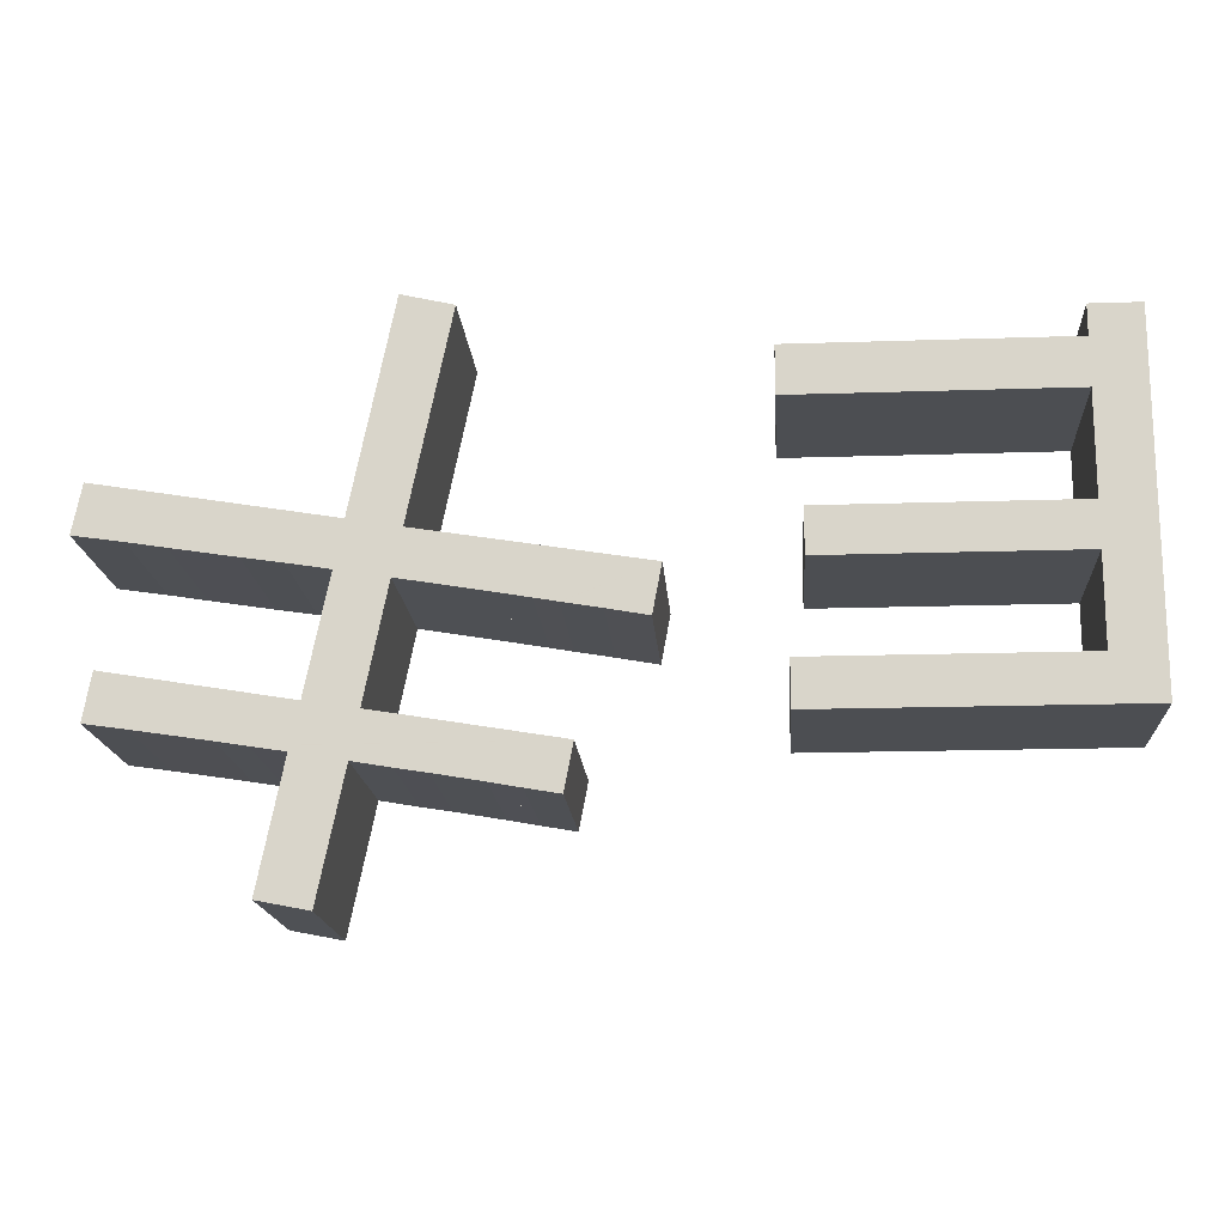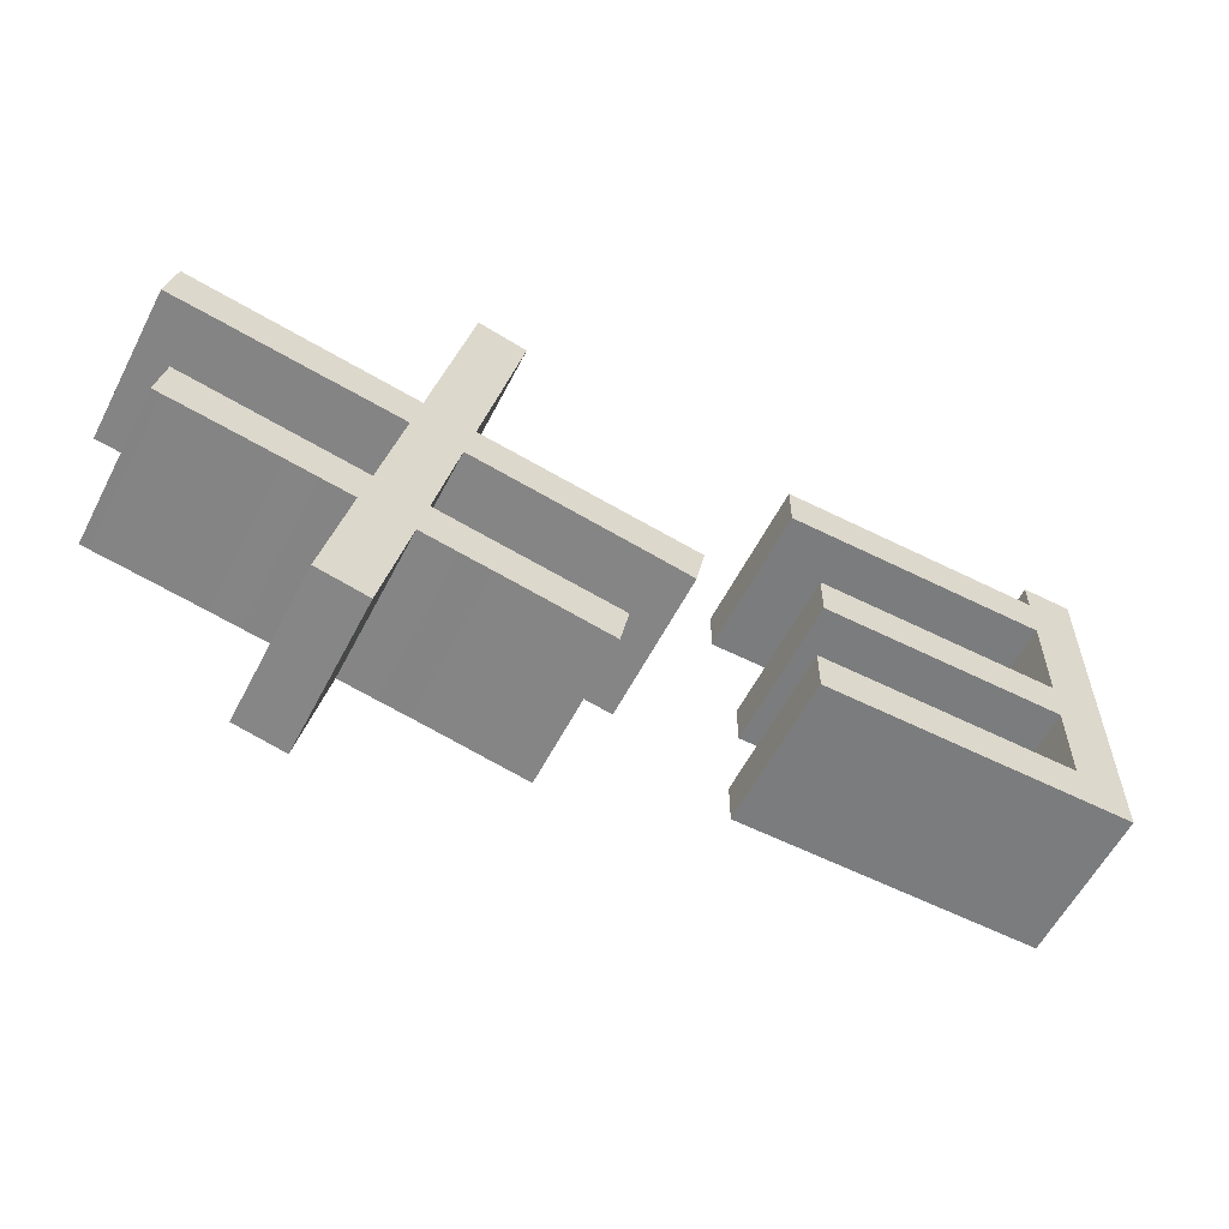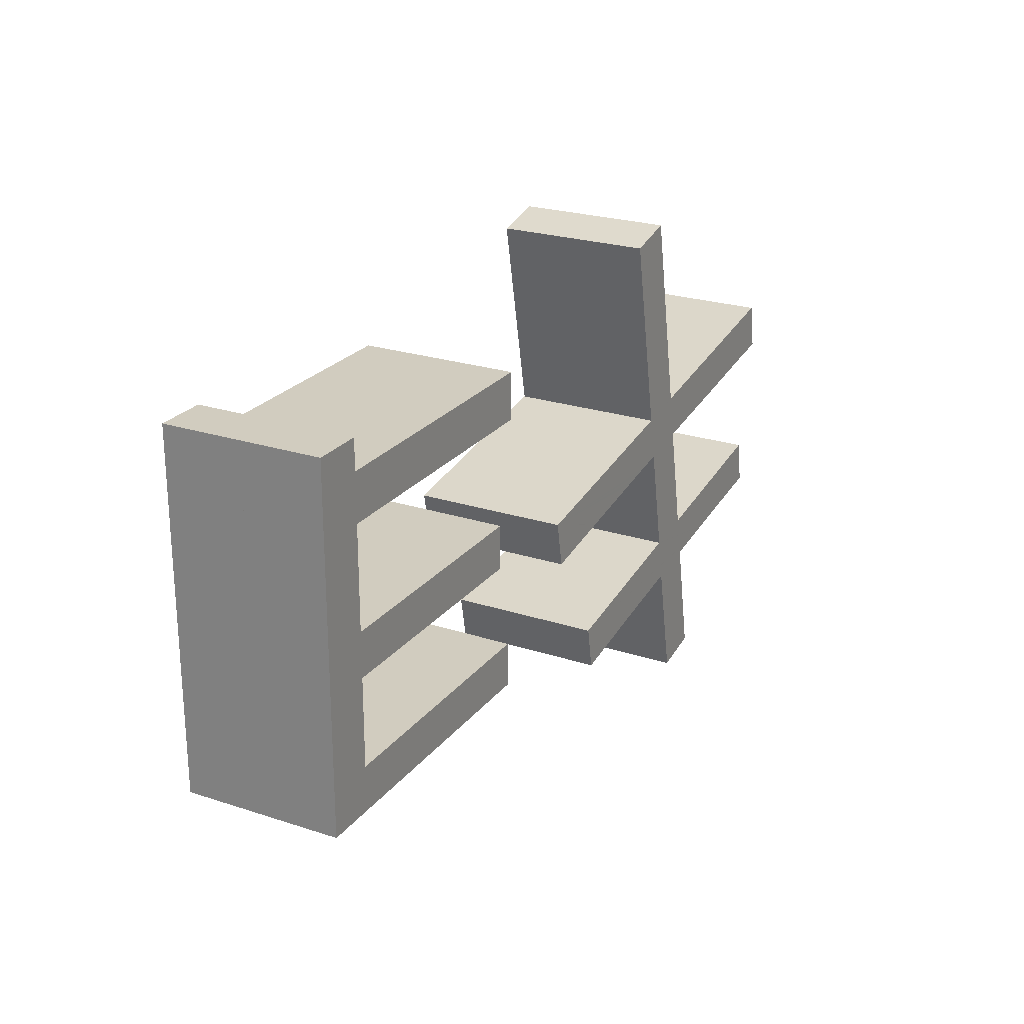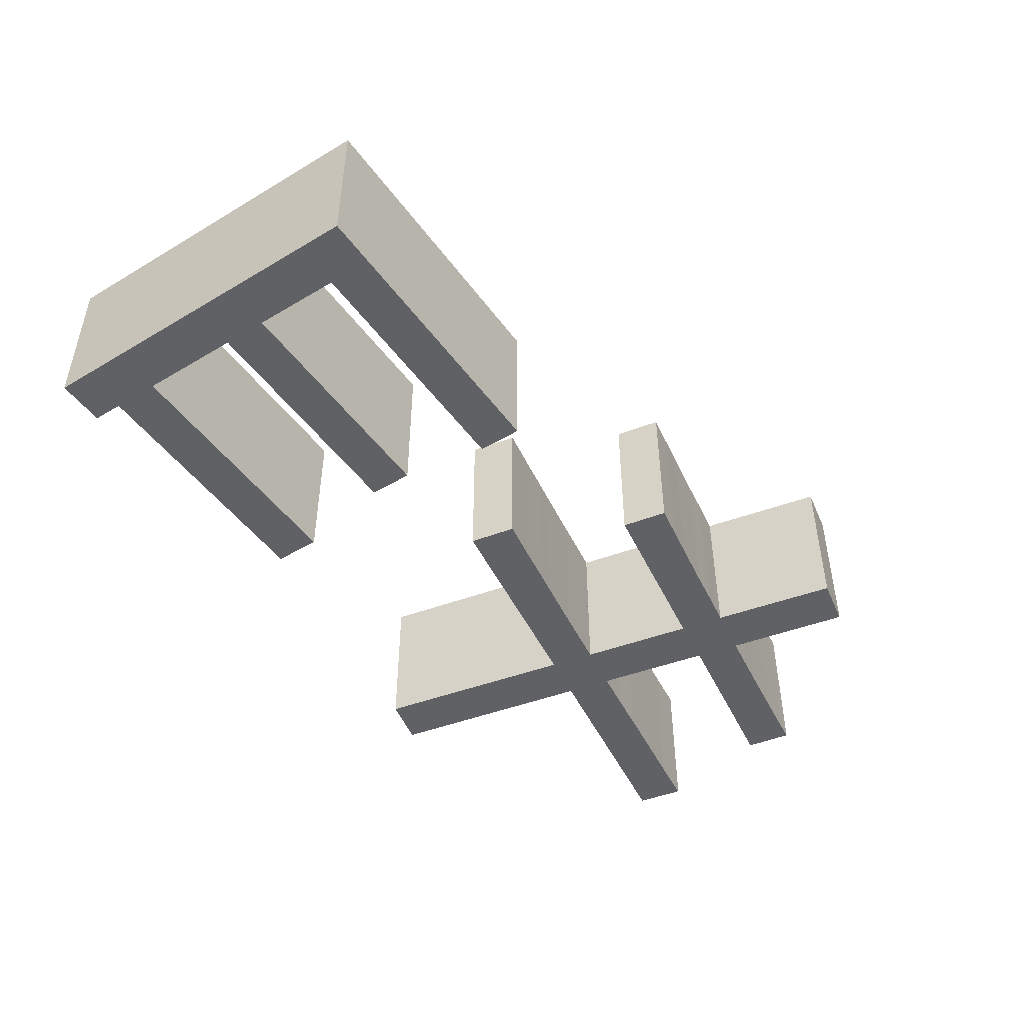
<metadata>
{"format":"obj","ext":"obj","renderer":"f3d","projection":"perspective","resolution":1024,"background":"white","views":[{"elev":-16.7,"azim":3.9,"up":"+Z"},{"elev":-58.7,"azim":-27.3,"up":"+Z"},{"elev":24.1,"azim":118.4,"up":"+Z"},{"elev":-47.3,"azim":124.0,"up":"+Y"}]}
</metadata>
<code>
o Curve_Mesh
v 2.878 0 4e-06
v 3.208 0 1.616
v 3.692 0 1.533
v 4.08 0 1.471
v 4.701 0 1.364
v 5.089 0 1.293
v 5.519 0 1.219
v 5.631 0 1.81
v 3.32 0 2.195
v 3.614 0 3.666
v 3.777 0 3.639
v 3.938 0 3.613
v 4.098 0 3.586
v 4.256 0 3.56
v 4.413 0 3.533
v 4.567 0 3.507
v 4.721 0 3.481
v 4.872 0 3.455
v 5.022 0 3.429
v 5.17 0 3.403
v 5.316 0 3.377
v 5.461 0 3.352
v 5.468 0 3.351
v 5.486 0 3.348
v 5.514 0 3.343
v 5.551 0 3.337
v 5.594 0 3.329
v 5.643 0 3.321
v 5.695 0 3.312
v 5.748 0 3.303
v 5.802 0 3.294
v 5.853 0 3.285
v 5.902 0 3.277
v 5.945 0 3.269
v 6.47 0 3.174
v 6.586 0 3.786
v 3.733 0 4.249
v 4.267 0 6.882
v 3.614 0 7.035
v 3.08 0 4.36
v 0.1199 0 4.853
v 0.000282 0 4.233
v 0.6204 0 4.142
v 1.108 0 4.063
v 1.922 0 3.935
v 2.423 0 3.861
v 2.964 0 3.773
v 2.667 0 2.294
v 0.3641 0 2.674
v 0.2605 0 2.075
v 0.3156 0 2.068
v 0.3831 0 2.058
v 0.4629 0 2.047
v 0.555 0 2.034
v 0.6595 0 2.019
v 0.7764 0 2.001
v 0.9056 0 1.982
v 1.047 0 1.961
v 1.201 0 1.938
v 1.367 0 1.912
v 1.546 0 1.885
v 1.737 0 1.856
v 1.742 0 1.855
v 1.756 0 1.852
v 1.778 0 1.849
v 1.807 0 1.844
v 1.841 0 1.839
v 1.879 0 1.832
v 1.92 0 1.826
v 1.962 0 1.819
v 2.004 0 1.812
v 2.045 0 1.806
v 2.083 0 1.799
v 2.117 0 1.794
v 2.547 0 1.728
v 2.228 0 0.1279
v 7.946 0 2.1
v 11.95 0 2.1
v 11.95 0 6.688
v 11.31 0 6.688
v 11.31 0 6.299
v 7.851 0 6.299
v 7.851 0 5.691
v 11.31 0 5.691
v 11.31 0 4.393
v 8.132 0 4.393
v 8.132 0 3.819
v 11.31 0 3.819
v 11.31 0 2.682
v 7.946 0 2.682
v 2.878 0.01 4e-06
v 3.208 0.01 1.616
v 3.692 0.01 1.533
v 4.08 0.01 1.471
v 4.701 0.01 1.364
v 5.089 0.01 1.293
v 5.519 0.01 1.219
v 5.631 0.01 1.81
v 3.32 0.01 2.195
v 3.614 0.01 3.666
v 3.777 0.01 3.639
v 3.938 0.01 3.613
v 4.098 0.01 3.586
v 4.256 0.01 3.56
v 4.413 0.01 3.533
v 4.567 0.01 3.507
v 4.721 0.01 3.481
v 4.872 0.01 3.455
v 5.022 0.01 3.429
v 5.17 0.01 3.403
v 5.316 0.01 3.377
v 5.461 0.01 3.352
v 5.468 0.01 3.351
v 5.486 0.01 3.348
v 5.514 0.01 3.343
v 5.551 0.01 3.337
v 5.594 0.01 3.329
v 5.643 0.01 3.321
v 5.695 0.01 3.312
v 5.748 0.01 3.303
v 5.802 0.01 3.294
v 5.853 0.01 3.285
v 5.902 0.01 3.277
v 5.945 0.01 3.269
v 6.47 0.01 3.174
v 6.586 0.01 3.786
v 3.733 0.01 4.249
v 4.267 0.01 6.882
v 3.614 0.01 7.035
v 3.08 0.01 4.36
v 0.1199 0.01 4.853
v 0.000282 0.01 4.233
v 0.6204 0.01 4.142
v 1.108 0.01 4.063
v 1.922 0.01 3.935
v 2.423 0.01 3.861
v 2.964 0.01 3.773
v 2.667 0.01 2.294
v 0.3641 0.01 2.674
v 0.2605 0.01 2.075
v 0.3156 0.01 2.068
v 0.3831 0.01 2.058
v 0.4629 0.01 2.047
v 0.555 0.01 2.034
v 0.6595 0.01 2.019
v 0.7764 0.01 2.001
v 0.9056 0.01 1.982
v 1.047 0.01 1.961
v 1.201 0.01 1.938
v 1.367 0.01 1.912
v 1.546 0.01 1.885
v 1.737 0.01 1.856
v 1.742 0.01 1.855
v 1.756 0.01 1.852
v 1.778 0.01 1.849
v 1.807 0.01 1.844
v 1.841 0.01 1.839
v 1.879 0.01 1.832
v 1.92 0.01 1.826
v 1.962 0.01 1.819
v 2.004 0.01 1.812
v 2.045 0.01 1.806
v 2.083 0.01 1.799
v 2.117 0.01 1.794
v 2.547 0.01 1.728
v 2.228 0.01 0.1279
v 7.946 0.01 2.1
v 11.95 0.01 2.1
v 11.95 0.01 6.688
v 11.31 0.01 6.688
v 11.31 0.01 6.299
v 7.851 0.01 6.299
v 7.851 0.01 5.691
v 11.31 0.01 5.691
v 11.31 0.01 4.393
v 8.132 0.01 4.393
v 8.132 0.01 3.819
v 11.31 0.01 3.819
v 11.31 0.01 2.682
v 7.946 0.01 2.682
v 2.878 -1 4e-06
v 3.208 -1 1.616
v 3.692 -1 1.533
v 4.08 -1 1.471
v 4.701 -1 1.364
v 5.089 -1 1.293
v 5.519 -1 1.219
v 5.631 -1 1.81
v 3.32 -1 2.195
v 3.614 -1 3.666
v 3.777 -1 3.639
v 3.938 -1 3.613
v 4.098 -1 3.586
v 4.256 -1 3.56
v 4.413 -1 3.533
v 4.567 -1 3.507
v 4.721 -1 3.481
v 4.872 -1 3.455
v 5.022 -1 3.429
v 5.17 -1 3.403
v 5.316 -1 3.377
v 5.461 -1 3.352
v 5.468 -1 3.351
v 5.486 -1 3.348
v 5.514 -1 3.343
v 5.551 -1 3.337
v 5.594 -1 3.329
v 5.643 -1 3.321
v 5.695 -1 3.312
v 5.748 -1 3.303
v 5.802 -1 3.294
v 5.853 -1 3.285
v 5.902 -1 3.277
v 5.945 -1 3.269
v 6.47 -1 3.174
v 6.586 -1 3.786
v 3.733 -1 4.249
v 4.267 -1 6.882
v 3.614 -1 7.035
v 3.08 -1 4.36
v 0.1199 -1 4.853
v 0.000282 -1 4.233
v 0.6204 -1 4.142
v 1.108 -1 4.063
v 1.922 -1 3.935
v 2.423 -1 3.861
v 2.964 -1 3.773
v 2.667 -1 2.294
v 0.3641 -1 2.674
v 0.2605 -1 2.075
v 0.3156 -1 2.068
v 0.3831 -1 2.058
v 0.4629 -1 2.047
v 0.555 -1 2.034
v 0.6595 -1 2.019
v 0.7764 -1 2.001
v 0.9056 -1 1.982
v 1.047 -1 1.961
v 1.201 -1 1.938
v 1.367 -1 1.912
v 1.546 -1 1.885
v 1.737 -1 1.856
v 1.742 -1 1.855
v 1.756 -1 1.852
v 1.778 -1 1.849
v 1.807 -1 1.844
v 1.841 -1 1.839
v 1.879 -1 1.832
v 1.92 -1 1.826
v 1.962 -1 1.819
v 2.004 -1 1.812
v 2.045 -1 1.806
v 2.083 -1 1.799
v 2.117 -1 1.794
v 2.547 -1 1.728
v 2.228 -1 0.1279
v 7.946 -1 2.1
v 11.95 -1 2.1
v 11.95 -1 6.688
v 11.31 -1 6.688
v 11.31 -1 6.299
v 7.851 -1 6.299
v 7.851 -1 5.691
v 11.31 -1 5.691
v 11.31 -1 4.393
v 8.132 -1 4.393
v 8.132 -1 3.819
v 11.31 -1 3.819
v 11.31 -1 2.682
v 7.946 -1 2.682
v 2.878 1.01 4e-06
v 3.208 1.01 1.616
v 3.692 1.01 1.533
v 4.08 1.01 1.471
v 4.701 1.01 1.364
v 5.089 1.01 1.293
v 5.519 1.01 1.219
v 5.631 1.01 1.81
v 3.32 1.01 2.195
v 3.614 1.01 3.666
v 3.777 1.01 3.639
v 3.938 1.01 3.613
v 4.098 1.01 3.586
v 4.256 1.01 3.56
v 4.413 1.01 3.533
v 4.567 1.01 3.507
v 4.721 1.01 3.481
v 4.872 1.01 3.455
v 5.022 1.01 3.429
v 5.17 1.01 3.403
v 5.316 1.01 3.377
v 5.461 1.01 3.352
v 5.468 1.01 3.351
v 5.486 1.01 3.348
v 5.514 1.01 3.343
v 5.551 1.01 3.337
v 5.594 1.01 3.329
v 5.643 1.01 3.321
v 5.695 1.01 3.312
v 5.748 1.01 3.303
v 5.802 1.01 3.294
v 5.853 1.01 3.285
v 5.902 1.01 3.277
v 5.945 1.01 3.269
v 6.47 1.01 3.174
v 6.586 1.01 3.786
v 3.733 1.01 4.249
v 4.267 1.01 6.882
v 3.614 1.01 7.035
v 3.08 1.01 4.36
v 0.1199 1.01 4.853
v 0.000282 1.01 4.233
v 0.6204 1.01 4.142
v 1.108 1.01 4.063
v 1.922 1.01 3.935
v 2.423 1.01 3.861
v 2.964 1.01 3.773
v 2.667 1.01 2.294
v 0.3641 1.01 2.674
v 0.2605 1.01 2.075
v 0.3156 1.01 2.068
v 0.3831 1.01 2.058
v 0.4629 1.01 2.047
v 0.555 1.01 2.034
v 0.6595 1.01 2.019
v 0.7764 1.01 2.001
v 0.9056 1.01 1.982
v 1.047 1.01 1.961
v 1.201 1.01 1.938
v 1.367 1.01 1.912
v 1.546 1.01 1.885
v 1.737 1.01 1.856
v 1.742 1.01 1.855
v 1.756 1.01 1.852
v 1.778 1.01 1.849
v 1.807 1.01 1.844
v 1.841 1.01 1.839
v 1.879 1.01 1.832
v 1.92 1.01 1.826
v 1.962 1.01 1.819
v 2.004 1.01 1.812
v 2.045 1.01 1.806
v 2.083 1.01 1.799
v 2.117 1.01 1.794
v 2.547 1.01 1.728
v 2.228 1.01 0.1279
v 7.946 1.01 2.1
v 11.95 1.01 2.1
v 11.95 1.01 6.688
v 11.31 1.01 6.688
v 11.31 1.01 6.299
v 7.851 1.01 6.299
v 7.851 1.01 5.691
v 11.31 1.01 5.691
v 11.31 1.01 4.393
v 8.132 1.01 4.393
v 8.132 1.01 3.819
v 11.31 1.01 3.819
v 11.31 1.01 2.682
v 7.946 1.01 2.682
f 79 78 89
f 89 78 77
f 89 77 90
f 79 89 88
f 79 88 85
f 85 88 87
f 85 87 86
f 79 85 84
f 79 84 81
f 81 84 83
f 81 83 82
f 79 81 80
f 2 1 76
f 2 76 75
f 8 7 6
f 8 6 5
f 8 5 4
f 8 4 3
f 8 3 2
f 8 2 75
f 8 75 74
f 8 74 73
f 8 73 72
f 8 72 71
f 9 8 71
f 9 71 70
f 9 70 69
f 9 69 68
f 9 68 67
f 9 67 66
f 9 66 65
f 9 65 64
f 9 64 63
f 9 63 62
f 9 62 61
f 9 61 60
f 9 60 59
f 9 59 58
f 9 58 57
f 9 57 56
f 9 56 55
f 9 55 54
f 9 54 53
f 9 53 52
f 9 52 51
f 9 51 50
f 9 50 48
f 48 50 49
f 10 9 48
f 10 48 47
f 36 35 34
f 36 34 33
f 36 33 32
f 36 32 31
f 36 31 30
f 36 30 29
f 36 29 28
f 36 28 27
f 36 27 26
f 36 26 25
f 36 25 24
f 36 24 23
f 36 23 22
f 36 22 21
f 36 21 20
f 36 20 19
f 36 19 18
f 36 18 17
f 36 17 16
f 36 16 15
f 36 15 14
f 36 14 13
f 36 13 12
f 36 12 11
f 36 11 10
f 36 10 47
f 36 47 46
f 37 36 46
f 37 46 45
f 37 45 44
f 37 44 43
f 37 43 42
f 37 42 41
f 38 37 40
f 40 37 41
f 38 40 39
f 169 179 168
f 179 167 168
f 179 180 167
f 169 178 179
f 169 175 178
f 175 177 178
f 175 176 177
f 169 174 175
f 169 171 174
f 171 173 174
f 171 172 173
f 169 170 171
f 92 166 91
f 92 165 166
f 98 96 97
f 98 95 96
f 98 94 95
f 98 93 94
f 98 92 93
f 98 165 92
f 98 164 165
f 98 163 164
f 98 162 163
f 98 161 162
f 99 161 98
f 99 160 161
f 99 159 160
f 99 158 159
f 99 157 158
f 99 156 157
f 99 155 156
f 99 154 155
f 99 153 154
f 99 152 153
f 99 151 152
f 99 150 151
f 99 149 150
f 99 148 149
f 99 147 148
f 99 146 147
f 99 145 146
f 99 144 145
f 99 143 144
f 99 142 143
f 99 141 142
f 99 140 141
f 99 138 140
f 138 139 140
f 100 138 99
f 100 137 138
f 126 124 125
f 126 123 124
f 126 122 123
f 126 121 122
f 126 120 121
f 126 119 120
f 126 118 119
f 126 117 118
f 126 116 117
f 126 115 116
f 126 114 115
f 126 113 114
f 126 112 113
f 126 111 112
f 126 110 111
f 126 109 110
f 126 108 109
f 126 107 108
f 126 106 107
f 126 105 106
f 126 104 105
f 126 103 104
f 126 102 103
f 126 101 102
f 126 100 101
f 126 137 100
f 126 136 137
f 127 136 126
f 127 135 136
f 127 134 135
f 127 133 134
f 127 132 133
f 127 131 132
f 128 130 127
f 130 131 127
f 128 129 130
f 38 39 129 128
f 16 17 107 106
f 40 41 131 130
f 18 19 109 108
f 19 20 110 109
f 13 14 104 103
f 6 7 97 96
f 89 90 180 179
f 27 28 118 117
f 45 46 136 135
f 88 89 179 178
f 74 75 165 164
f 7 8 98 97
f 60 61 151 150
f 73 74 164 163
f 28 29 119 118
f 41 42 132 131
f 50 51 141 140
f 76 1 91 166
f 3 4 94 93
f 49 50 140 139
f 64 65 155 154
f 4 5 95 94
f 12 13 103 102
f 85 86 176 175
f 52 53 143 142
f 33 34 124 123
f 71 72 162 161
f 81 82 172 171
f 29 30 120 119
f 21 22 112 111
f 75 76 166 165
f 55 56 146 145
f 87 88 178 177
f 54 55 145 144
f 61 62 152 151
f 14 15 105 104
f 66 67 157 156
f 63 64 154 153
f 37 38 128 127
f 8 9 99 98
f 51 52 142 141
f 90 77 167 180
f 84 85 175 174
f 11 12 102 101
f 2 3 93 92
f 1 2 92 91
f 23 24 114 113
f 36 37 127 126
f 15 16 106 105
f 48 49 139 138
f 83 84 174 173
f 72 73 163 162
f 67 68 158 157
f 30 31 121 120
f 42 43 133 132
f 47 48 138 137
f 62 63 153 152
f 31 32 122 121
f 53 54 144 143
f 25 26 116 115
f 43 44 134 133
f 56 57 147 146
f 68 69 159 158
f 22 23 113 112
f 10 11 101 100
f 80 81 171 170
f 78 79 169 168
f 86 87 177 176
f 69 70 160 159
f 39 40 130 129
f 58 59 149 148
f 24 25 115 114
f 57 58 148 147
f 17 18 108 107
f 44 45 135 134
f 26 27 117 116
f 65 66 156 155
f 70 71 161 160
f 35 36 126 125
f 82 83 173 172
f 59 60 150 149
f 32 33 123 122
f 46 47 137 136
f 34 35 125 124
f 77 78 168 167
f 9 10 100 99
f 20 21 111 110
f 5 6 96 95
f 79 80 170 169
f 269 258 259
f 257 258 269
f 270 257 269
f 268 269 259
f 265 268 259
f 267 268 265
f 266 267 265
f 264 265 259
f 261 264 259
f 263 264 261
f 262 263 261
f 260 261 259
f 256 181 182
f 255 256 182
f 186 187 188
f 185 186 188
f 184 185 188
f 183 184 188
f 182 183 188
f 255 182 188
f 254 255 188
f 253 254 188
f 252 253 188
f 251 252 188
f 251 188 189
f 250 251 189
f 249 250 189
f 248 249 189
f 247 248 189
f 246 247 189
f 245 246 189
f 244 245 189
f 243 244 189
f 242 243 189
f 241 242 189
f 240 241 189
f 239 240 189
f 238 239 189
f 237 238 189
f 236 237 189
f 235 236 189
f 234 235 189
f 233 234 189
f 232 233 189
f 231 232 189
f 230 231 189
f 228 230 189
f 229 230 228
f 228 189 190
f 227 228 190
f 214 215 216
f 213 214 216
f 212 213 216
f 211 212 216
f 210 211 216
f 209 210 216
f 208 209 216
f 207 208 216
f 206 207 216
f 205 206 216
f 204 205 216
f 203 204 216
f 202 203 216
f 201 202 216
f 200 201 216
f 199 200 216
f 198 199 216
f 197 198 216
f 196 197 216
f 195 196 216
f 194 195 216
f 193 194 216
f 192 193 216
f 191 192 216
f 190 191 216
f 227 190 216
f 226 227 216
f 226 216 217
f 225 226 217
f 224 225 217
f 223 224 217
f 222 223 217
f 221 222 217
f 220 217 218
f 221 217 220
f 219 220 218
f 348 359 349
f 348 347 359
f 347 360 359
f 359 358 349
f 358 355 349
f 358 357 355
f 357 356 355
f 355 354 349
f 354 351 349
f 354 353 351
f 353 352 351
f 351 350 349
f 271 346 272
f 346 345 272
f 277 276 278
f 276 275 278
f 275 274 278
f 274 273 278
f 273 272 278
f 272 345 278
f 345 344 278
f 344 343 278
f 343 342 278
f 342 341 278
f 278 341 279
f 341 340 279
f 340 339 279
f 339 338 279
f 338 337 279
f 337 336 279
f 336 335 279
f 335 334 279
f 334 333 279
f 333 332 279
f 332 331 279
f 331 330 279
f 330 329 279
f 329 328 279
f 328 327 279
f 327 326 279
f 326 325 279
f 325 324 279
f 324 323 279
f 323 322 279
f 322 321 279
f 321 320 279
f 320 318 279
f 320 319 318
f 279 318 280
f 318 317 280
f 305 304 306
f 304 303 306
f 303 302 306
f 302 301 306
f 301 300 306
f 300 299 306
f 299 298 306
f 298 297 306
f 297 296 306
f 296 295 306
f 295 294 306
f 294 293 306
f 293 292 306
f 292 291 306
f 291 290 306
f 290 289 306
f 289 288 306
f 288 287 306
f 287 286 306
f 286 285 306
f 285 284 306
f 284 283 306
f 283 282 306
f 282 281 306
f 281 280 306
f 280 317 306
f 317 316 306
f 306 316 307
f 316 315 307
f 315 314 307
f 314 313 307
f 313 312 307
f 312 311 307
f 307 310 308
f 307 311 310
f 310 309 308
f 308 309 219 218
f 286 287 197 196
f 310 311 221 220
f 288 289 199 198
f 289 290 200 199
f 283 284 194 193
f 276 277 187 186
f 359 360 270 269
f 297 298 208 207
f 315 316 226 225
f 358 359 269 268
f 344 345 255 254
f 277 278 188 187
f 330 331 241 240
f 343 344 254 253
f 298 299 209 208
f 311 312 222 221
f 320 321 231 230
f 346 271 181 256
f 273 274 184 183
f 319 320 230 229
f 334 335 245 244
f 274 275 185 184
f 282 283 193 192
f 355 356 266 265
f 322 323 233 232
f 303 304 214 213
f 341 342 252 251
f 351 352 262 261
f 299 300 210 209
f 291 292 202 201
f 345 346 256 255
f 325 326 236 235
f 357 358 268 267
f 324 325 235 234
f 331 332 242 241
f 284 285 195 194
f 336 337 247 246
f 333 334 244 243
f 307 308 218 217
f 278 279 189 188
f 321 322 232 231
f 360 347 257 270
f 354 355 265 264
f 281 282 192 191
f 272 273 183 182
f 271 272 182 181
f 293 294 204 203
f 306 307 217 216
f 285 286 196 195
f 318 319 229 228
f 353 354 264 263
f 342 343 253 252
f 337 338 248 247
f 300 301 211 210
f 312 313 223 222
f 317 318 228 227
f 332 333 243 242
f 301 302 212 211
f 323 324 234 233
f 295 296 206 205
f 313 314 224 223
f 326 327 237 236
f 338 339 249 248
f 292 293 203 202
f 280 281 191 190
f 350 351 261 260
f 348 349 259 258
f 356 357 267 266
f 339 340 250 249
f 309 310 220 219
f 328 329 239 238
f 294 295 205 204
f 327 328 238 237
f 287 288 198 197
f 314 315 225 224
f 296 297 207 206
f 335 336 246 245
f 340 341 251 250
f 305 306 216 215
f 352 353 263 262
f 329 330 240 239
f 302 303 213 212
f 316 317 227 226
f 304 305 215 214
f 347 348 258 257
f 279 280 190 189
f 290 291 201 200
f 275 276 186 185
f 349 350 260 259

</code>
